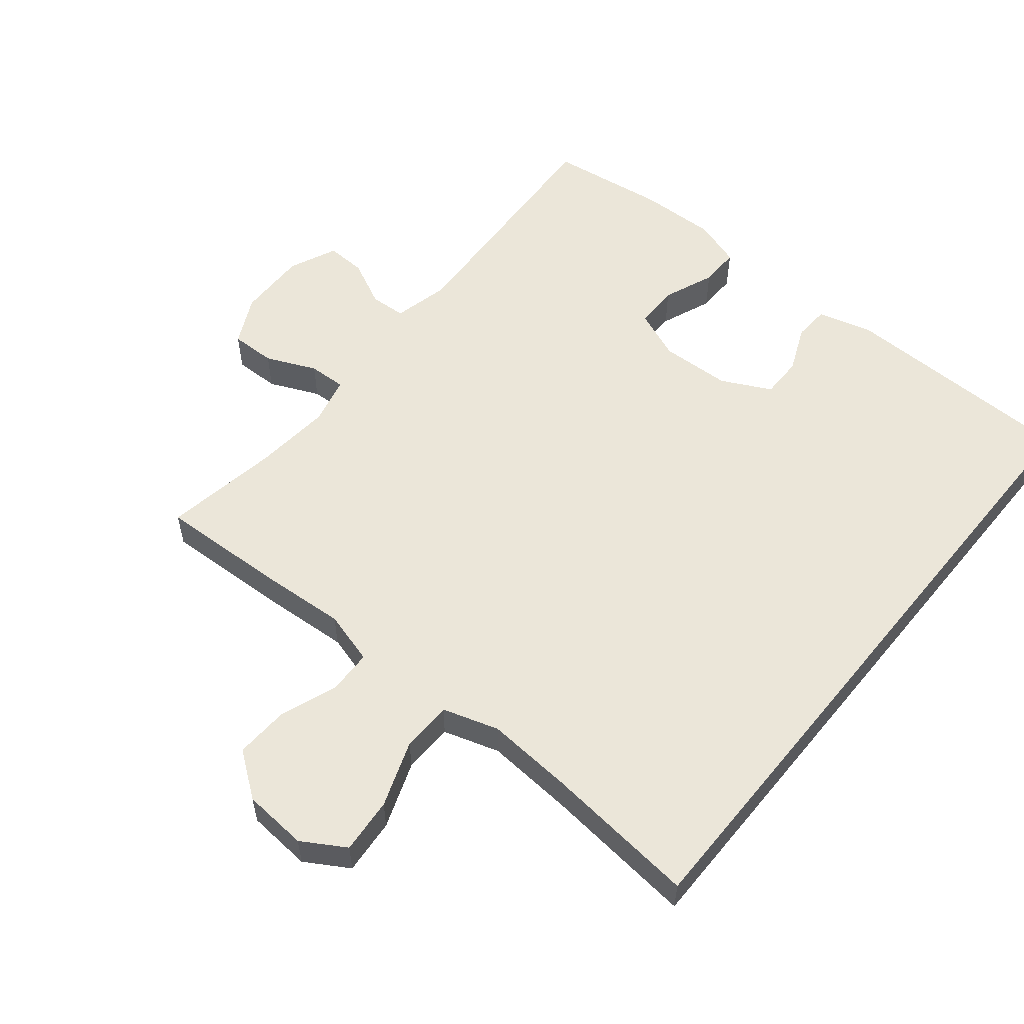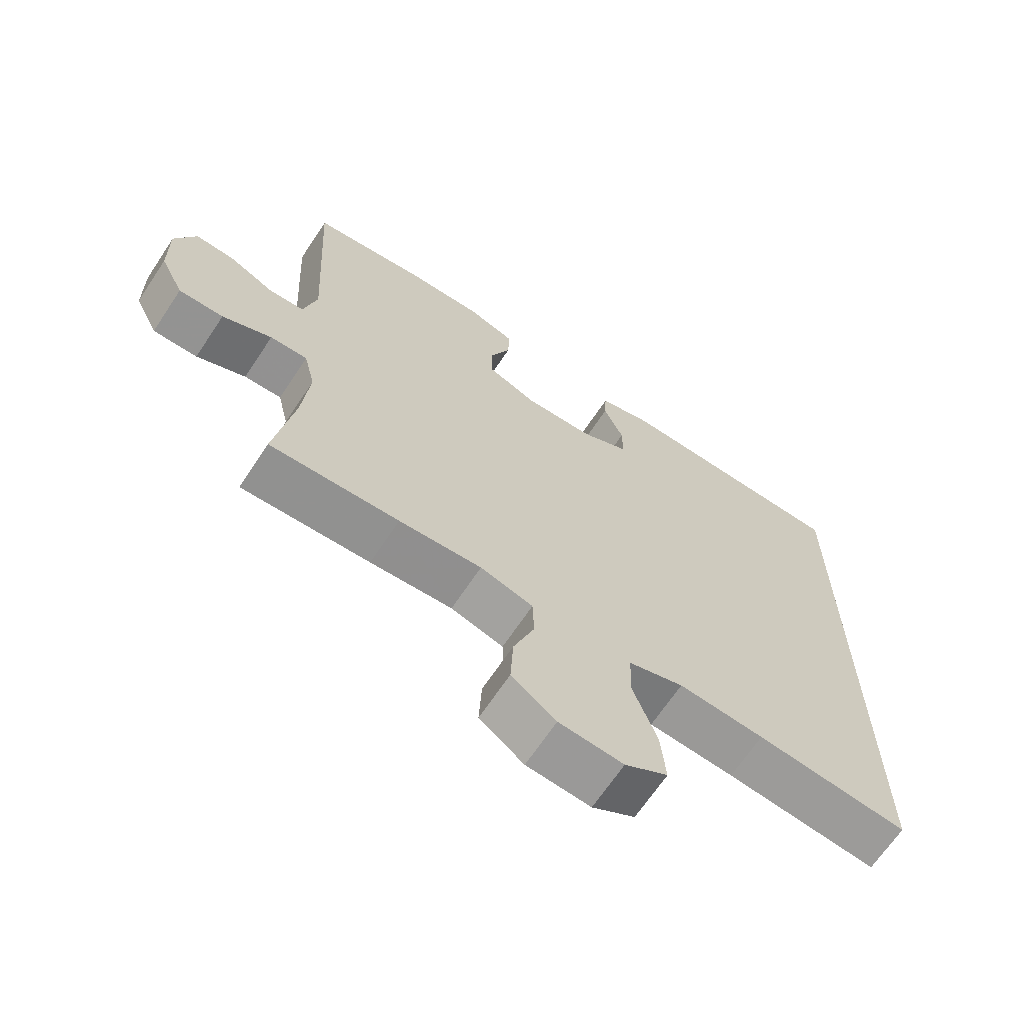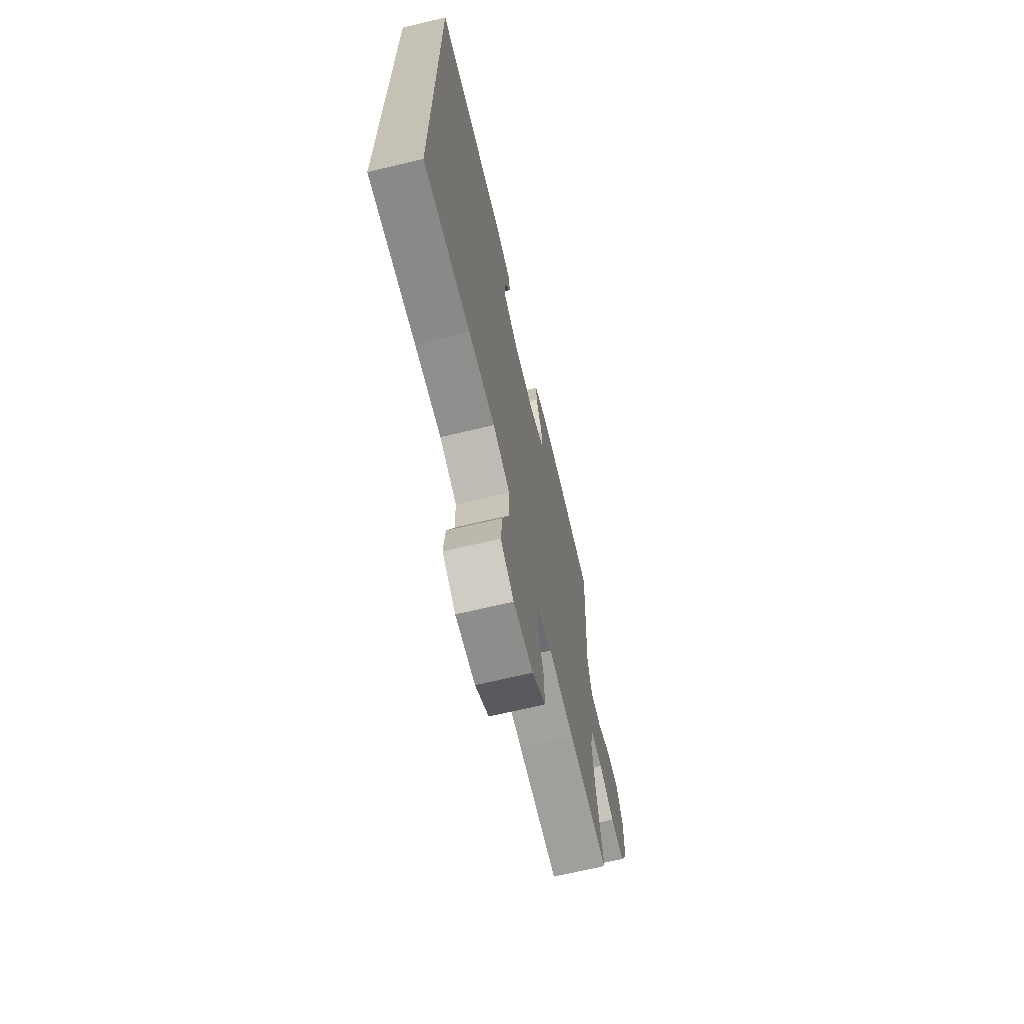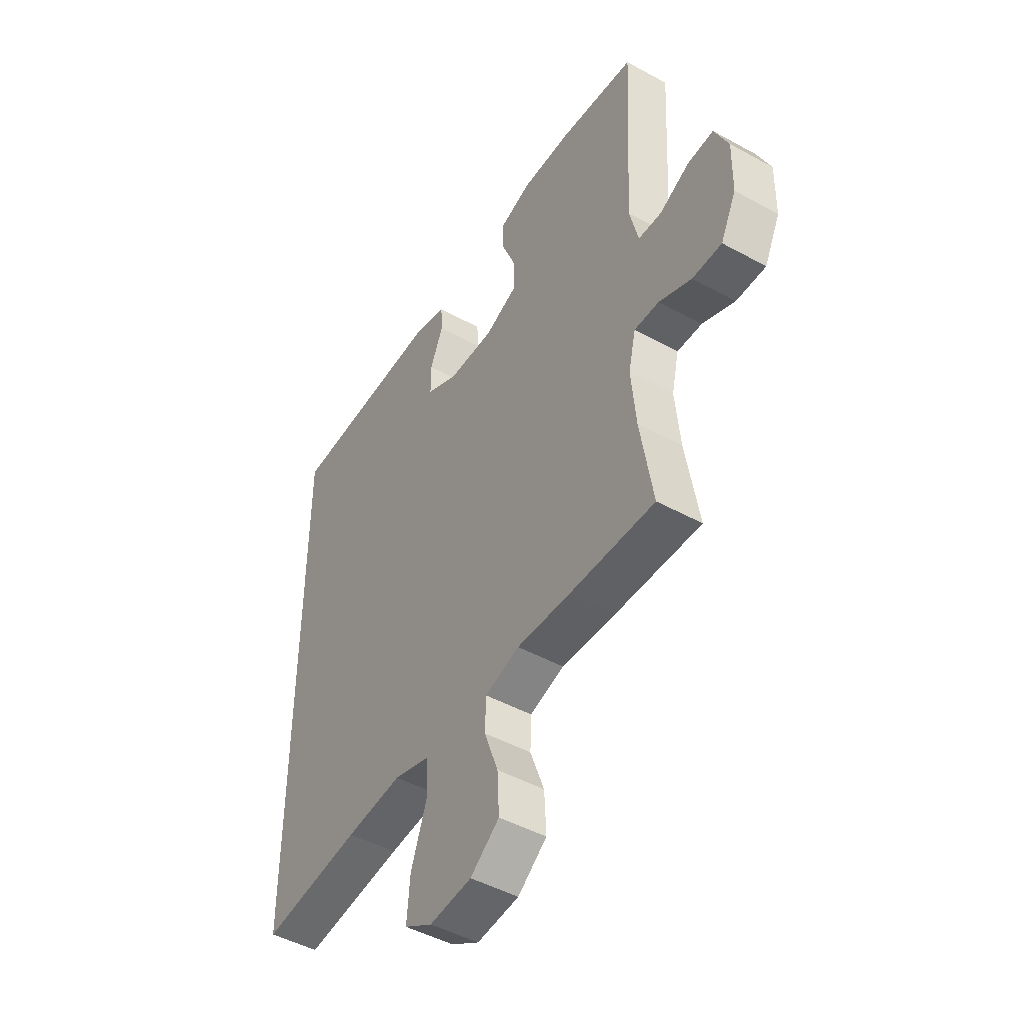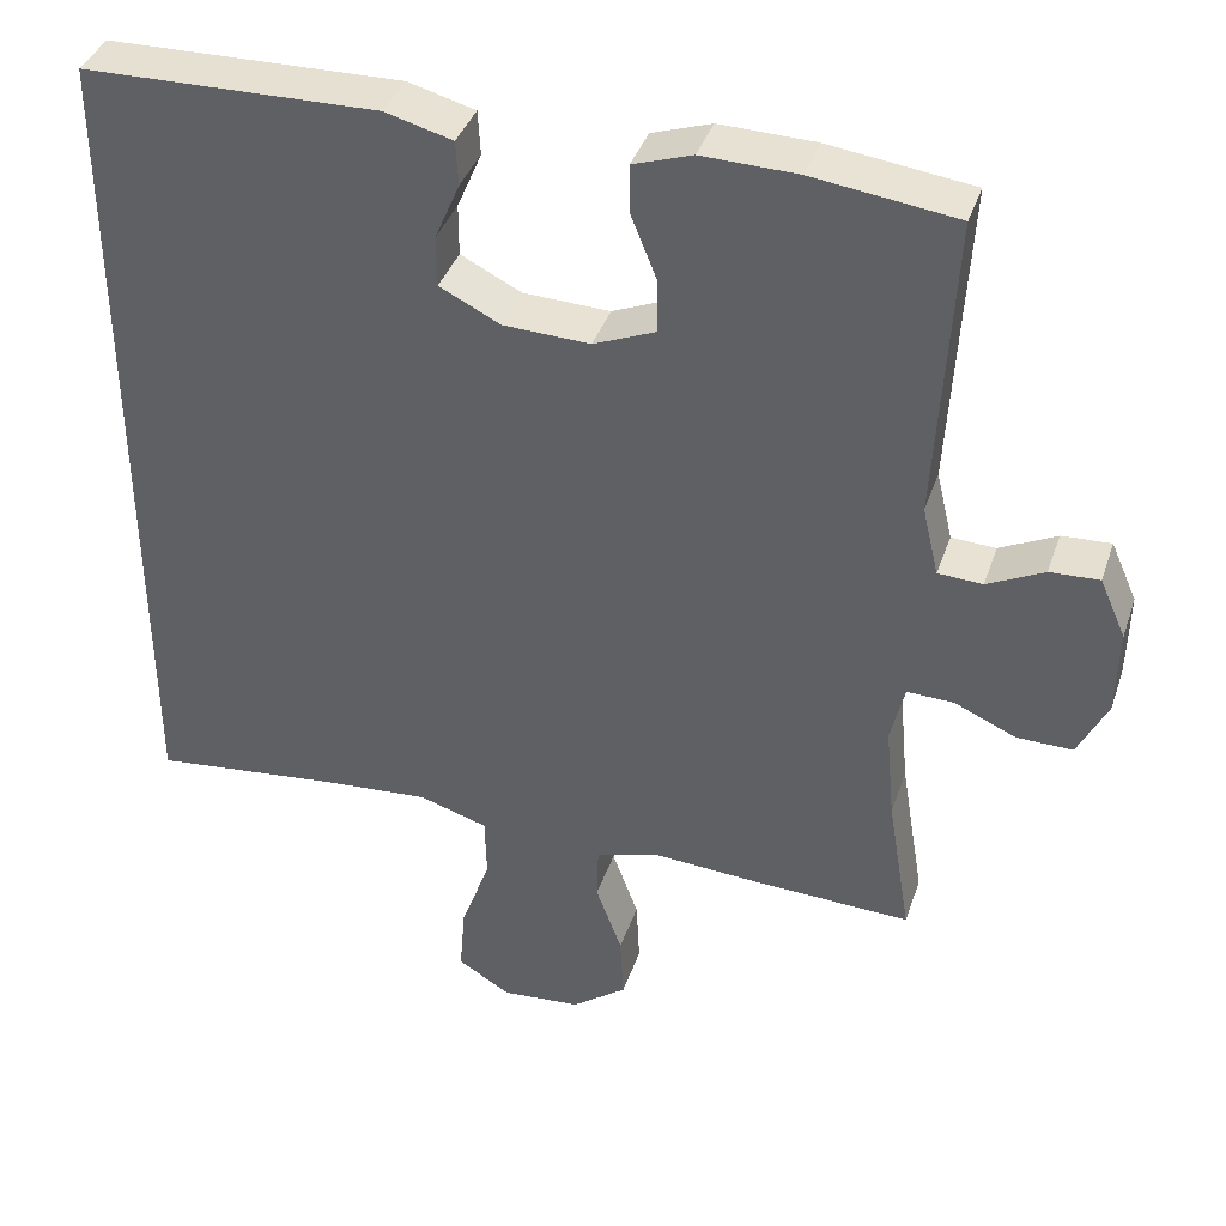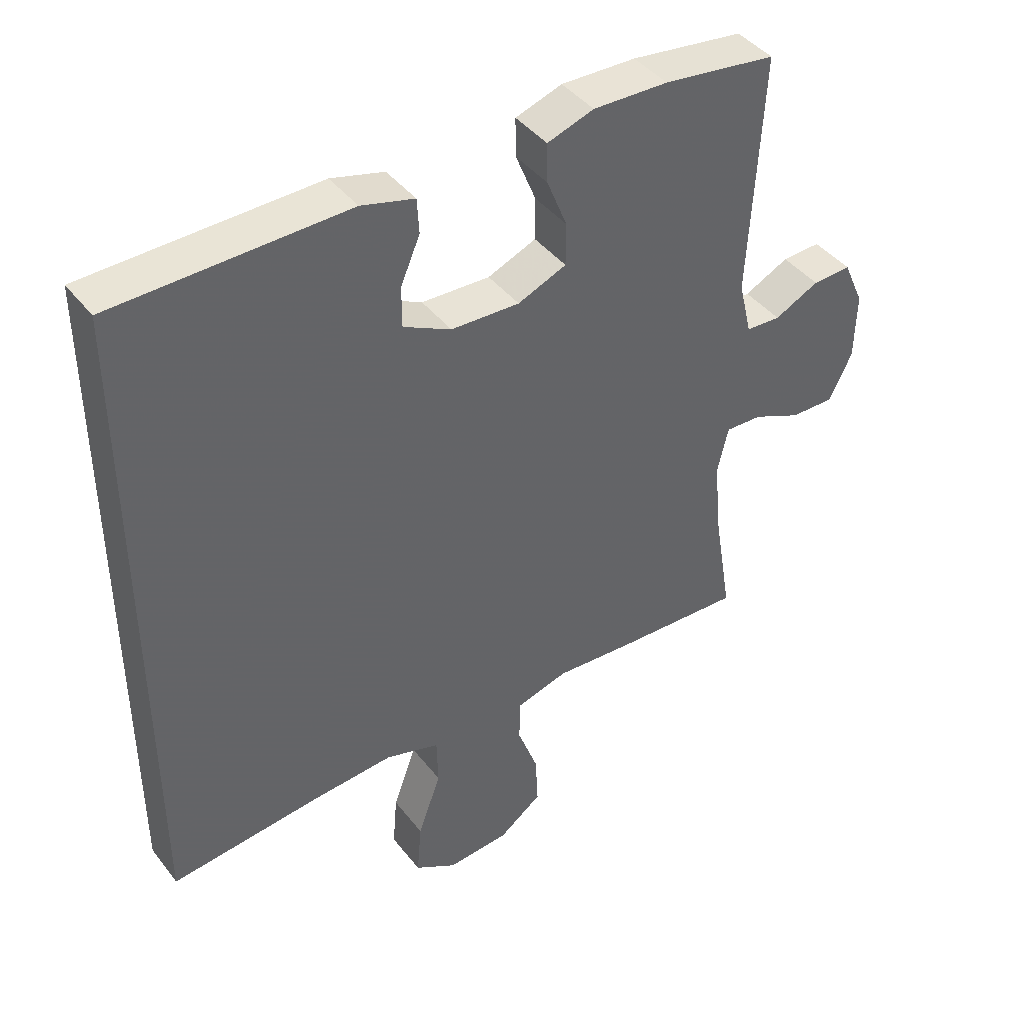
<metadata>
{"format":"obj","ext":"obj","renderer":"f3d","projection":"perspective","resolution":1024,"background":"white","views":[{"elev":55.6,"azim":-140.9,"up":"+Y"},{"elev":-67.1,"azim":146.4,"up":"+Z"},{"elev":-69.0,"azim":-76.6,"up":"+Z"},{"elev":-47.4,"azim":58.2,"up":"+Z"},{"elev":38.7,"azim":17.9,"up":"+Z"},{"elev":42.4,"azim":-34.7,"up":"+Z"}]}
</metadata>
<code>
v 0.5 0.07 0.5
v 0.48 0.07 0.128
v 0.5 0.07 0.044
v 0.554 0.07 0.041
v 0.623 0.07 0.075
v 0.683 0.07 0.078
v 0.715 0.07 0.006
v 0.713 0.07 -0.099
v 0.677 0.07 -0.172
v 0.609 0.07 -0.171
v 0.534 0.07 -0.138
v 0.477 0.07 -0.136
v 0.46 0.07 -0.208
v 0.471 0.07 -0.325
v 0.5 0.07 -0.5
v 0.304 0.07 -0.492
v 0.179 0.07 -0.484
v 0.099 0.07 -0.507
v 0.097 0.07 -0.573
v 0.129 0.07 -0.66
v 0.133 0.07 -0.741
v 0.066 0.07 -0.791
v -0.031 0.07 -0.799
v -0.096 0.07 -0.76
v -0.089 0.07 -0.676
v -0.053 0.07 -0.576
v -0.055 0.07 -0.5
v -0.139 0.07 -0.474
v -0.269 0.07 -0.484
v -0.5 0.07 -0.509
v -0.5 0.07 0.51
v -0.141 0.07 0.518
v -0.059 0.07 0.496
v -0.056 0.07 0.442
v -0.086 0.07 0.372
v -0.086 0.07 0.309
v -0.012 0.07 0.272
v 0.094 0.07 0.268
v 0.169 0.07 0.299
v 0.169 0.07 0.365
v 0.138 0.07 0.442
v 0.137 0.07 0.502
v 0.209 0.07 0.526
v 0.325 0.07 0.523
v 0.5 0 0.5
v 0.48 0 0.128
v 0.5 0 0.044
v 0.554 0 0.041
v 0.623 0 0.075
v 0.683 0 0.078
v 0.715 0 0.006
v 0.713 0 -0.099
v 0.677 0 -0.172
v 0.609 0 -0.171
v 0.534 0 -0.138
v 0.477 0 -0.136
v 0.46 0 -0.208
v 0.471 0 -0.325
v 0.5 0 -0.5
v 0.304 0 -0.492
v 0.179 0 -0.484
v 0.099 0 -0.507
v 0.097 0 -0.573
v 0.129 0 -0.66
v 0.133 0 -0.741
v 0.066 0 -0.791
v -0.031 0 -0.799
v -0.096 0 -0.76
v -0.089 0 -0.676
v -0.053 0 -0.576
v -0.055 0 -0.5
v -0.139 0 -0.474
v -0.269 0 -0.484
v -0.5 0 -0.509
v -0.5 0 0.51
v -0.141 0 0.518
v -0.059 0 0.496
v -0.056 0 0.442
v -0.086 0 0.372
v -0.086 0 0.309
v -0.012 0 0.272
v 0.094 0 0.268
v 0.169 0 0.299
v 0.169 0 0.365
v 0.138 0 0.442
v 0.137 0 0.502
v 0.209 0 0.526
v 0.325 0 0.523
f 43 44 1 2
f 40 41 42 43
f 39 40 43 2
f 38 39 2 3
f 37 38 3
f 32 33 34 35
f 32 35 36
f 29 30 31 32
f 28 29 32 36
f 27 28 36 37
f 23 24 25 26
f 19 20 21 22
f 18 19 22 23
f 14 15 16 17
f 13 14 17 18
f 12 13 18
f 8 9 10 11
f 8 11 12
f 7 8 12
f 4 5 6 7
f 3 4 7 12
f 37 3 12 18
f 26 27 37
f 18 23 26 37
f 46 45 88 87
f 87 86 85 84
f 46 87 84 83
f 47 46 83 82
f 47 82 81
f 79 78 77 76
f 80 79 76
f 76 75 74 73
f 80 76 73 72
f 81 80 72 71
f 70 69 68 67
f 66 65 64 63
f 67 66 63 62
f 61 60 59 58
f 62 61 58 57
f 62 57 56
f 55 54 53 52
f 56 55 52
f 56 52 51
f 51 50 49 48
f 56 51 48 47
f 62 56 47 81
f 81 71 70
f 81 70 67 62
f 1 45 46 2
f 2 46 47 3
f 3 47 48 4
f 4 48 49 5
f 5 49 50 6
f 6 50 51 7
f 7 51 52 8
f 8 52 53 9
f 9 53 54 10
f 10 54 55 11
f 11 55 56 12
f 12 56 57 13
f 13 57 58 14
f 14 58 59 15
f 15 59 60 16
f 16 60 61 17
f 17 61 62 18
f 18 62 63 19
f 19 63 64 20
f 20 64 65 21
f 21 65 66 22
f 22 66 67 23
f 23 67 68 24
f 24 68 69 25
f 25 69 70 26
f 26 70 71 27
f 27 71 72 28
f 28 72 73 29
f 29 73 74 30
f 30 74 75 31
f 31 75 76 32
f 32 76 77 33
f 33 77 78 34
f 34 78 79 35
f 35 79 80 36
f 36 80 81 37
f 37 81 82 38
f 38 82 83 39
f 39 83 84 40
f 40 84 85 41
f 41 85 86 42
f 42 86 87 43
f 43 87 88 44
f 44 88 45 1

</code>
